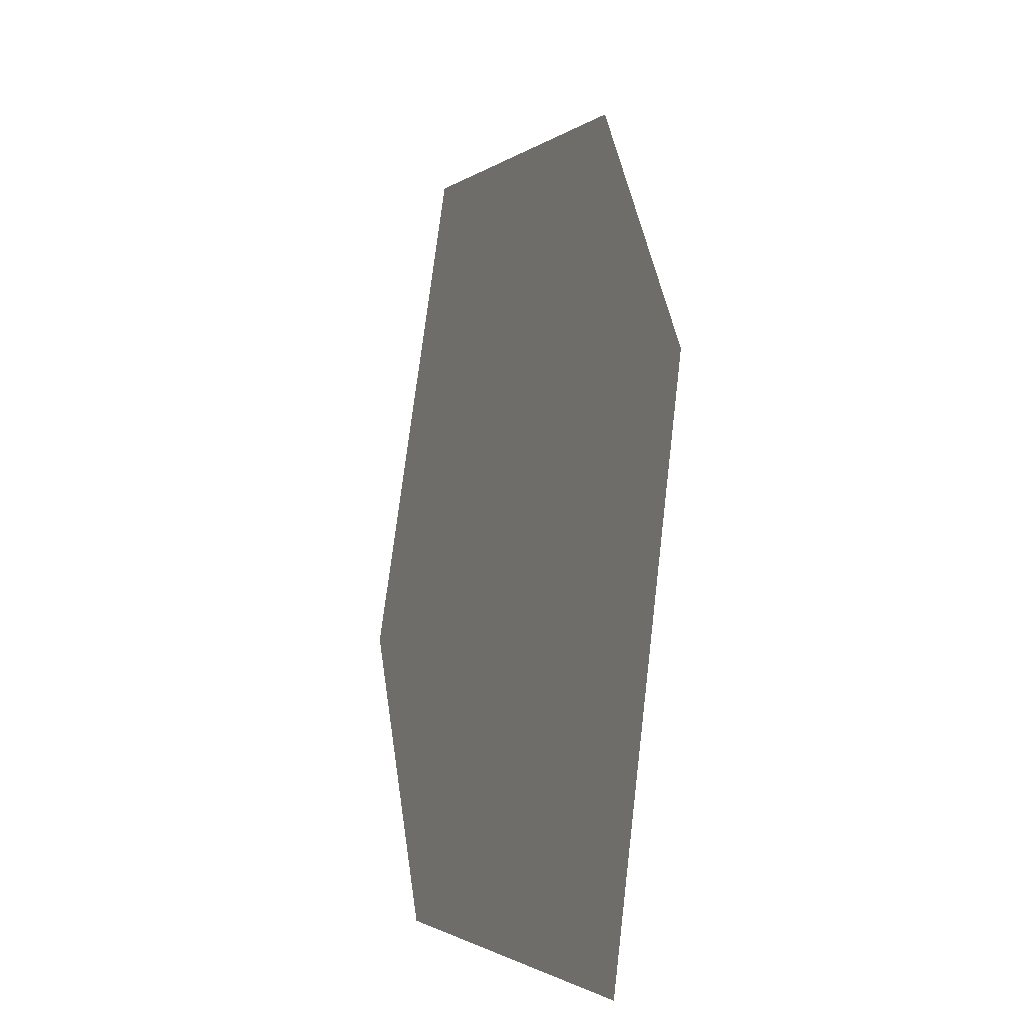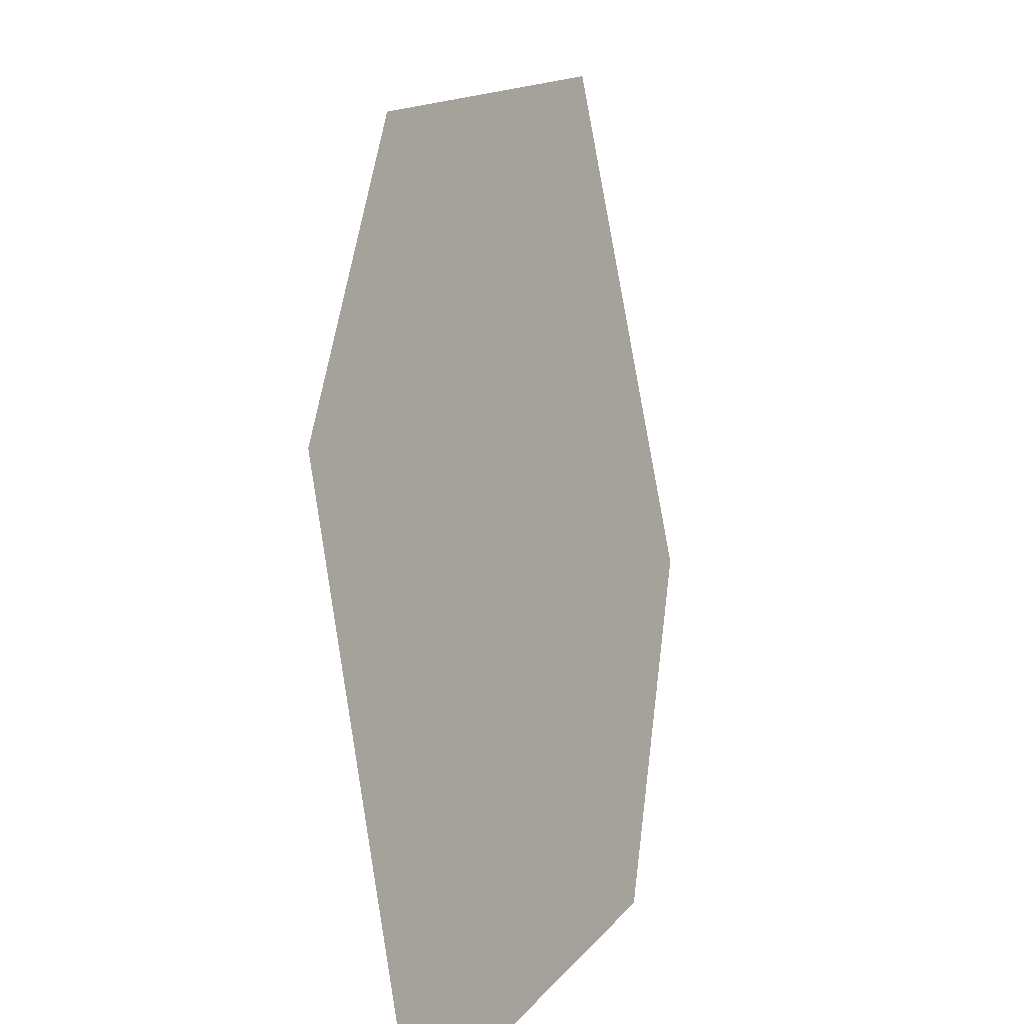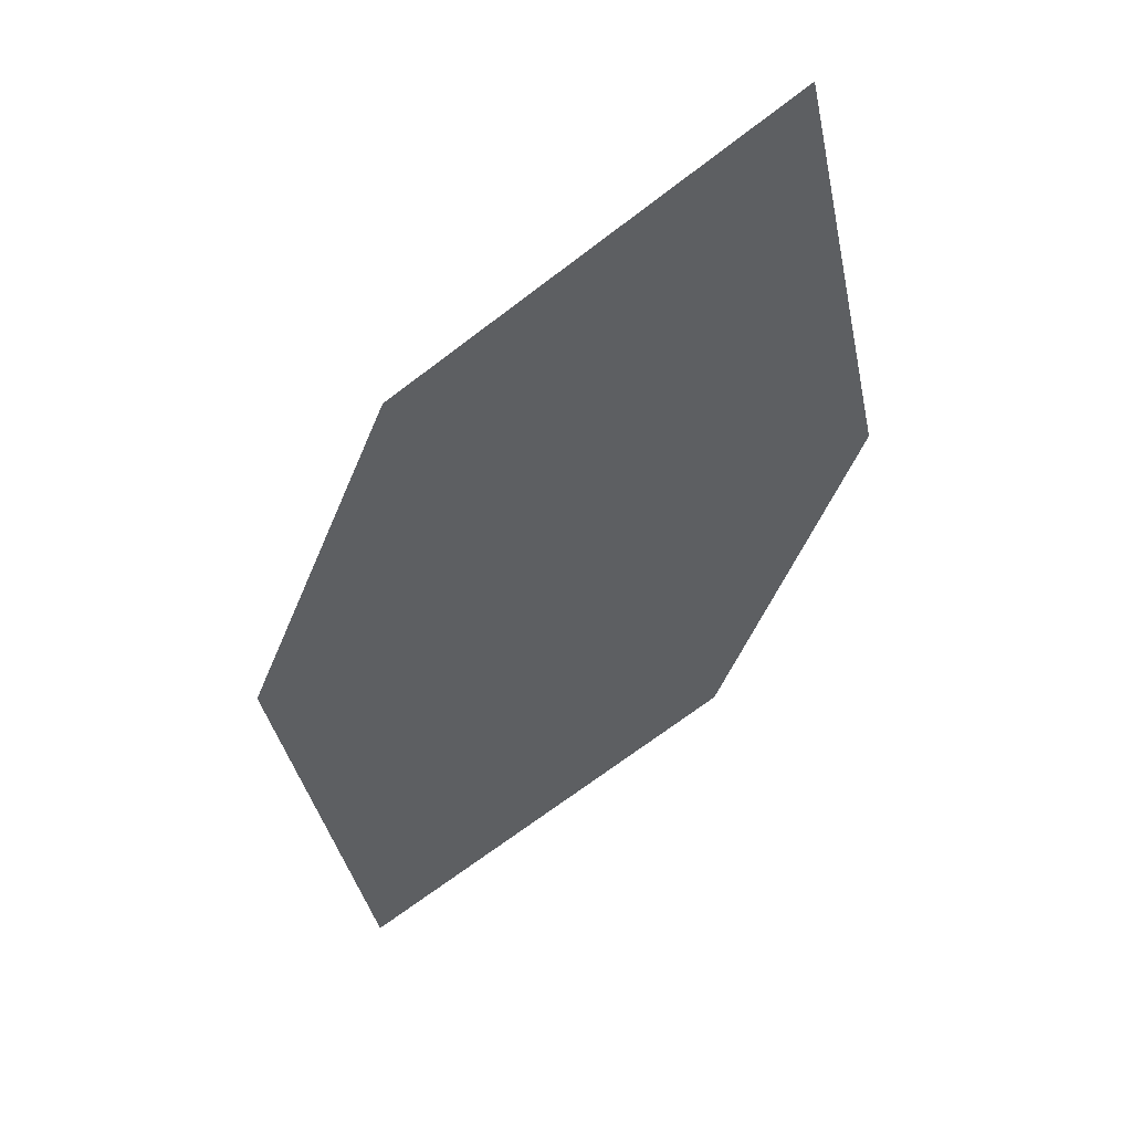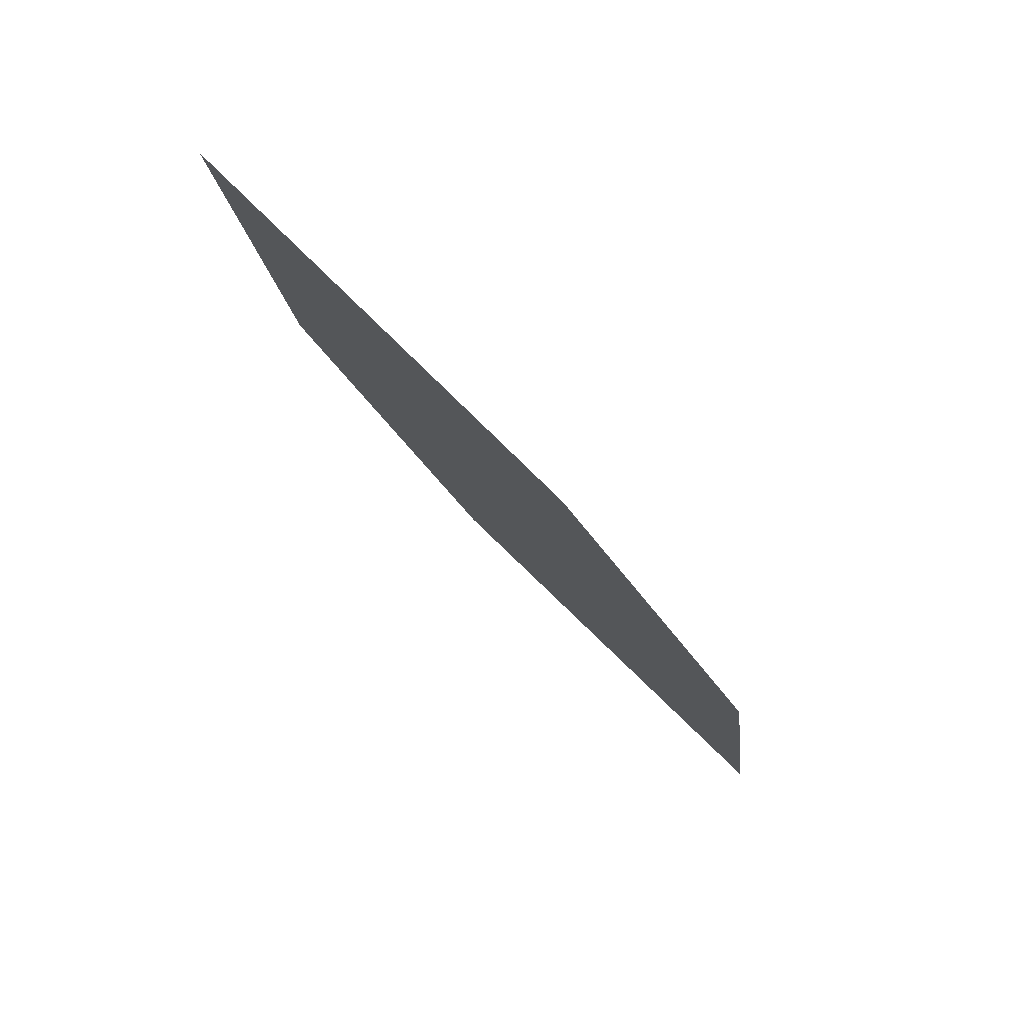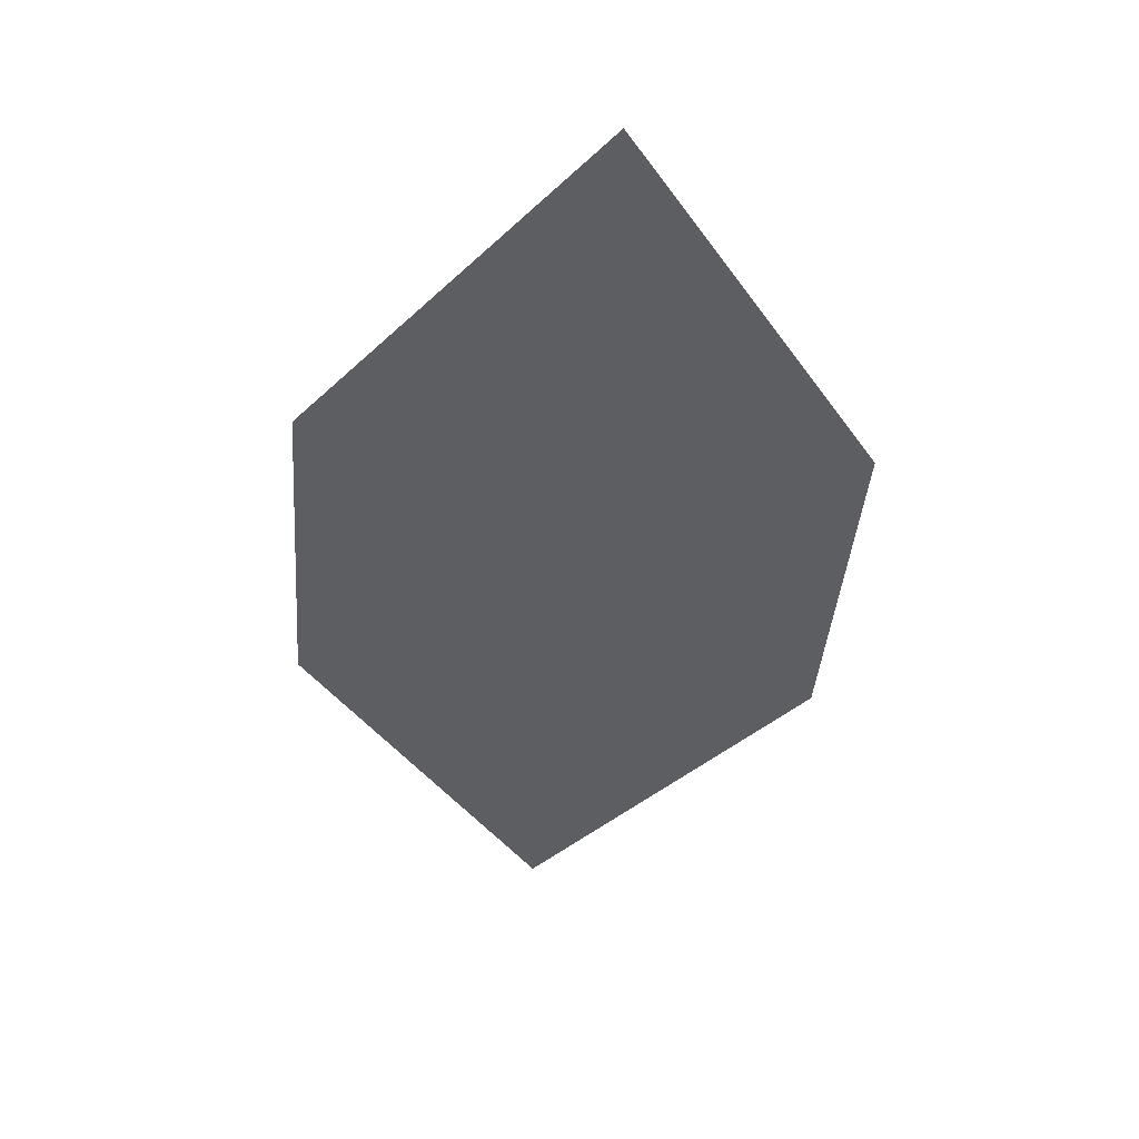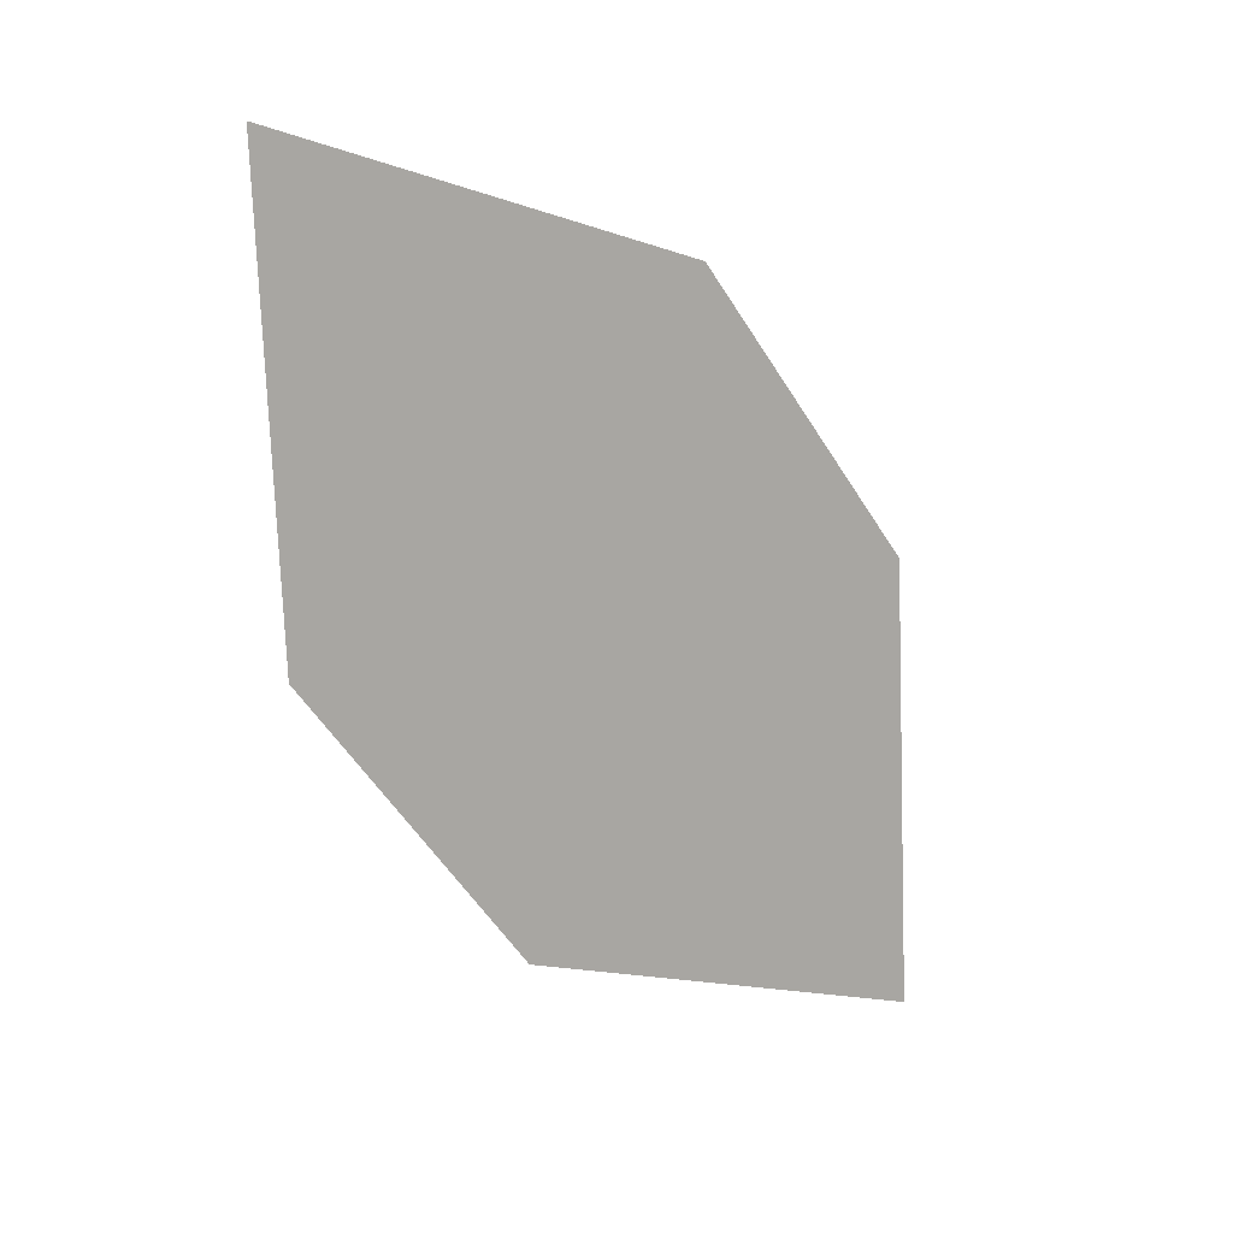
<metadata>
{"format":"obj","ext":"obj","renderer":"f3d","projection":"perspective","resolution":1024,"background":"white","views":[{"elev":55.8,"azim":139.8,"up":"+Y"},{"elev":22.4,"azim":-26.1,"up":"+Y"},{"elev":5.7,"azim":-87.8,"up":"+Z"},{"elev":21.2,"azim":-0.2,"up":"+Z"},{"elev":12.8,"azim":-59.3,"up":"+Z"},{"elev":62.7,"azim":73.7,"up":"+Z"}]}
</metadata>
<code>
o leaves.036
v 0.185 0.1104 0.8105
v 0.2201 0.1021 0.7776
v 0.2454 0.1567 0.7183
v 0.1902 0.1495 0.7819
v 0.2103 0.165 0.7511
v 0.2402 0.1176 0.7469
f 1 2 6 3
f 1 3 5 4

</code>
